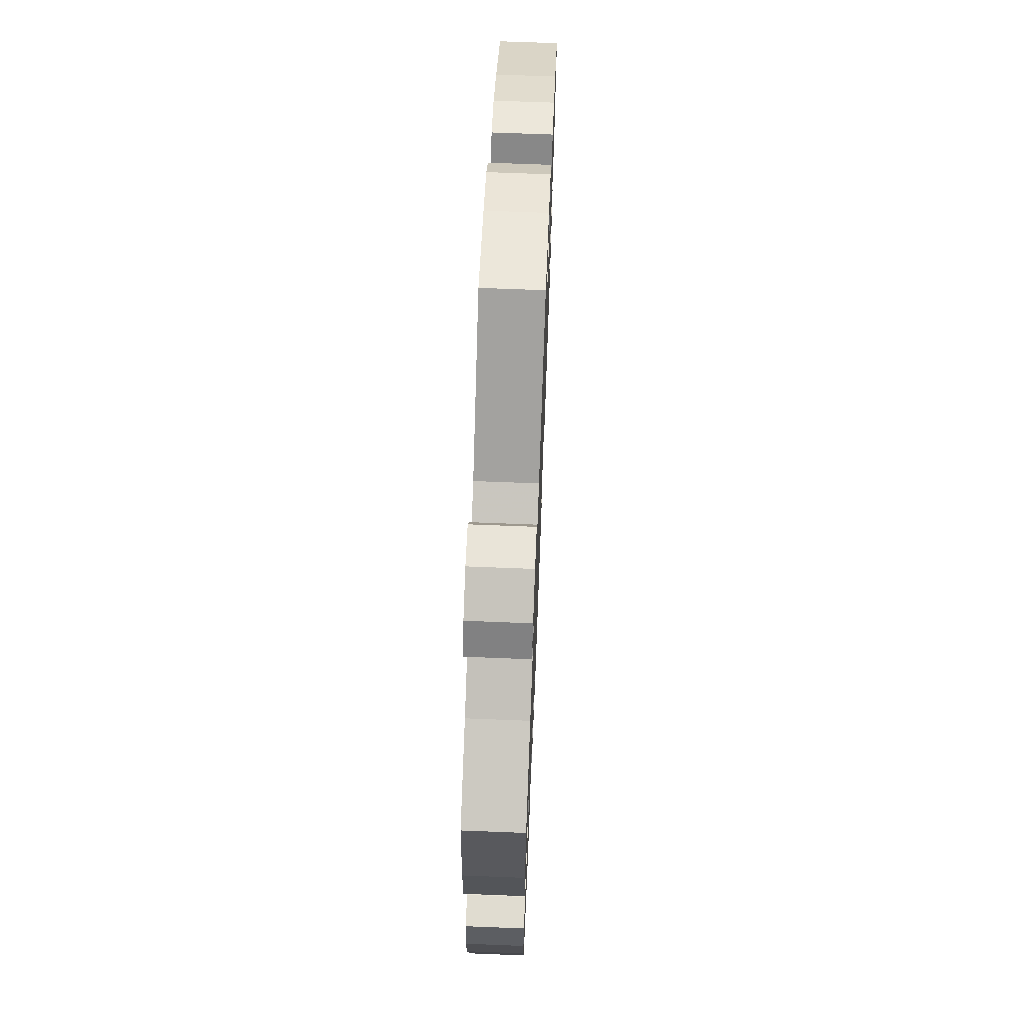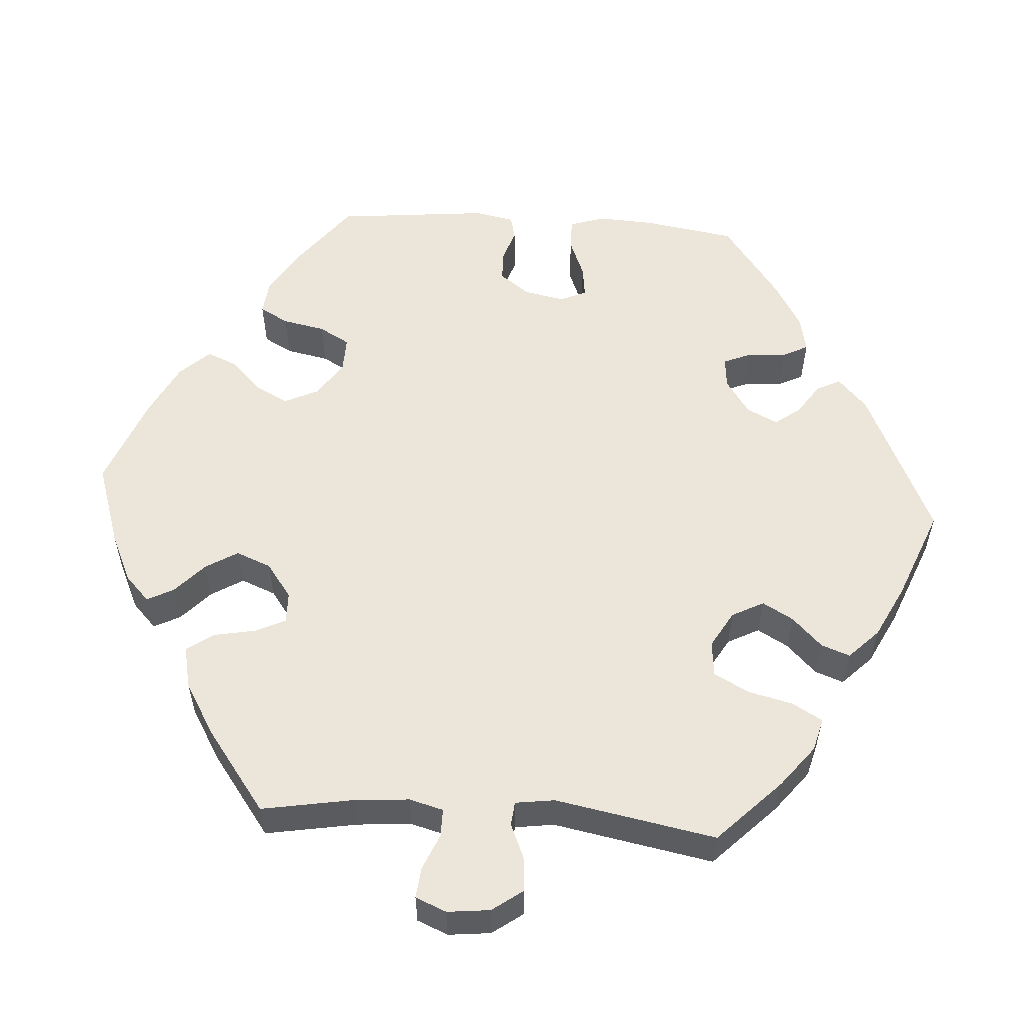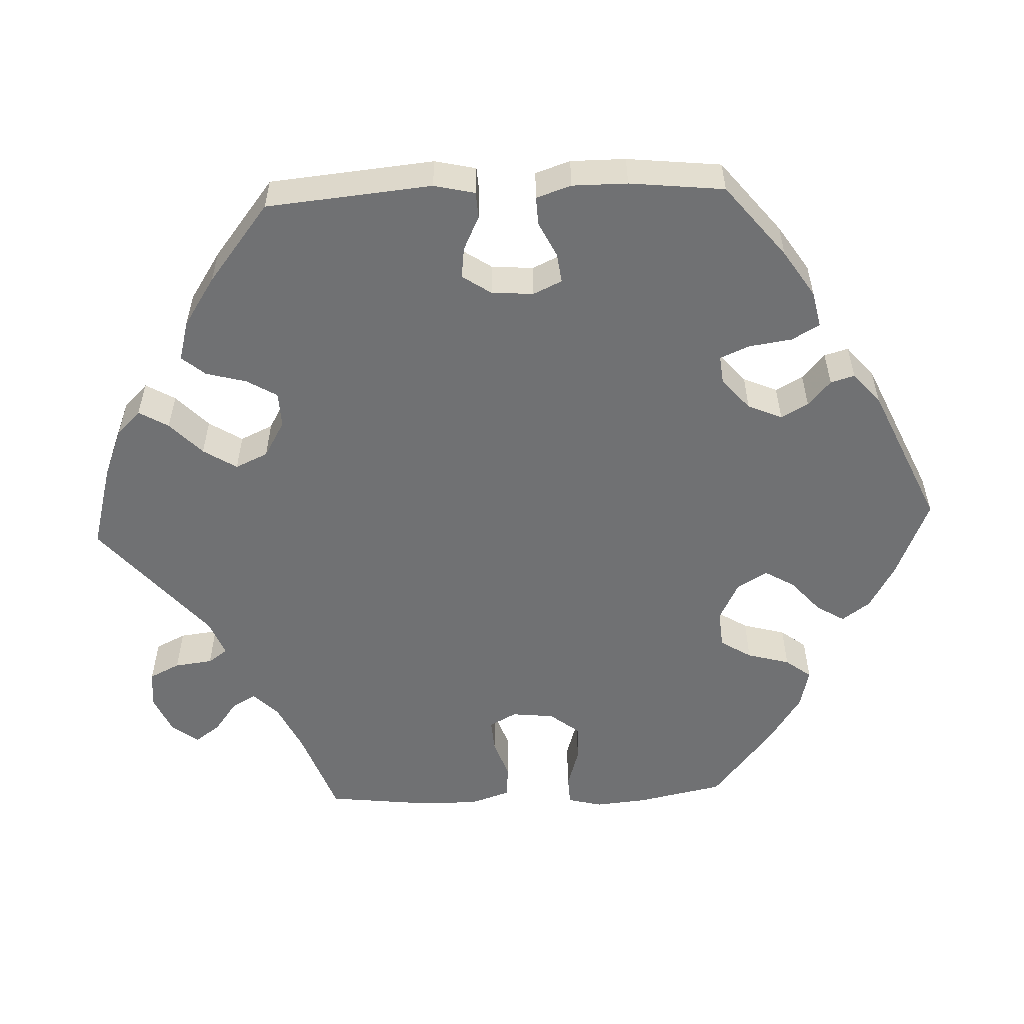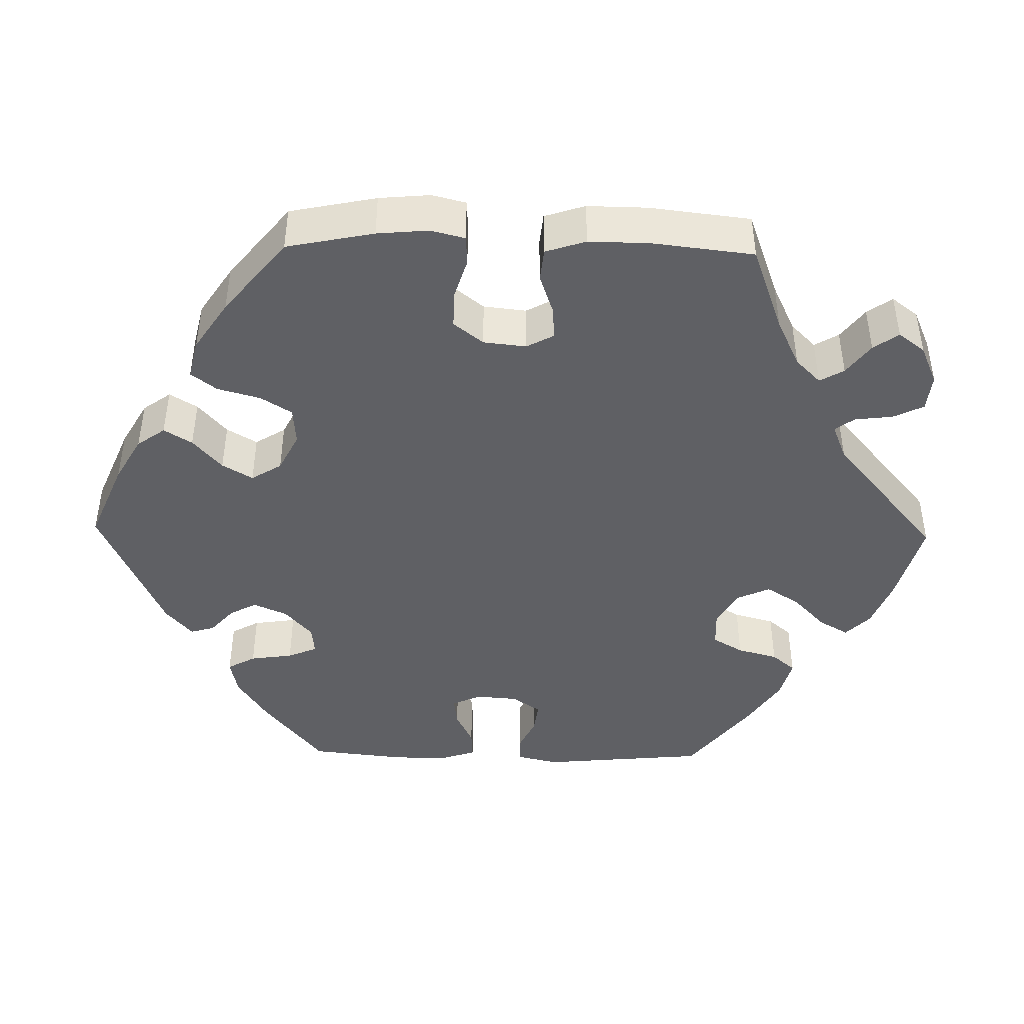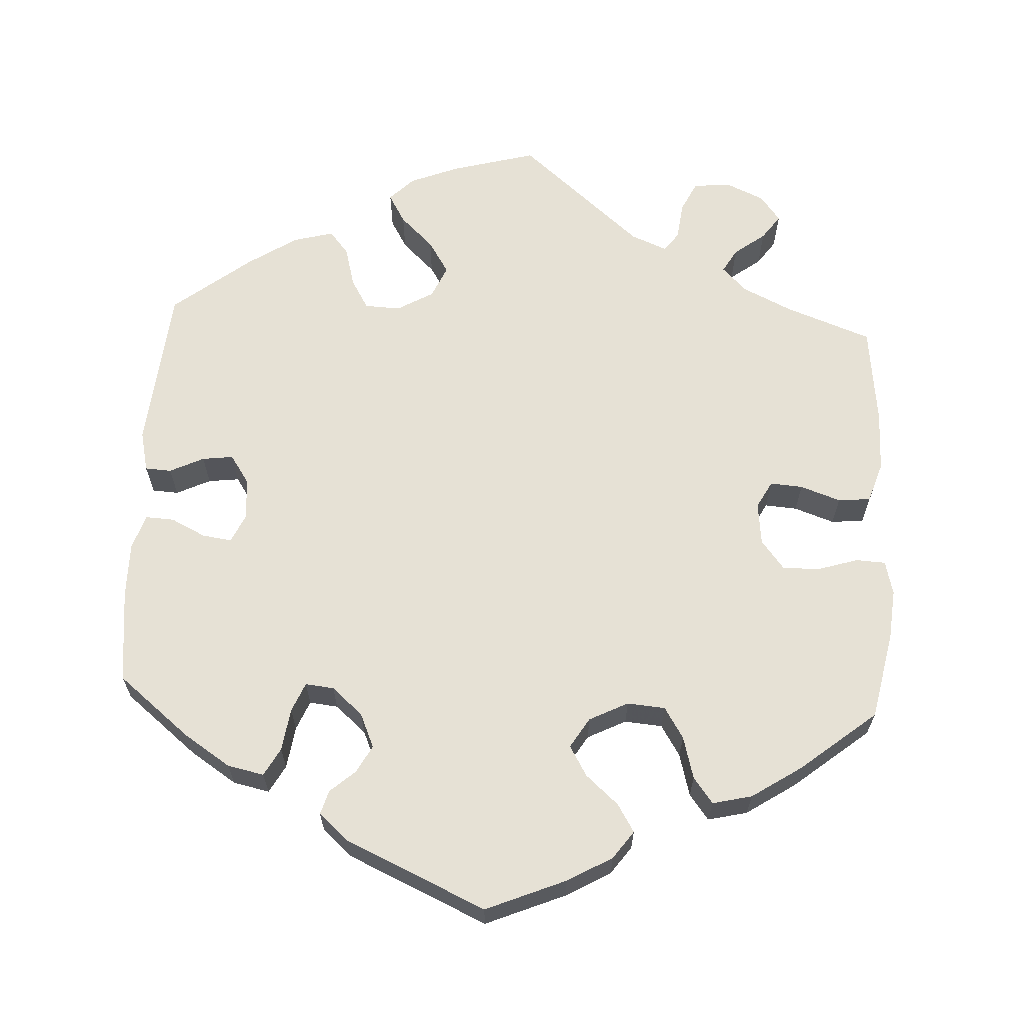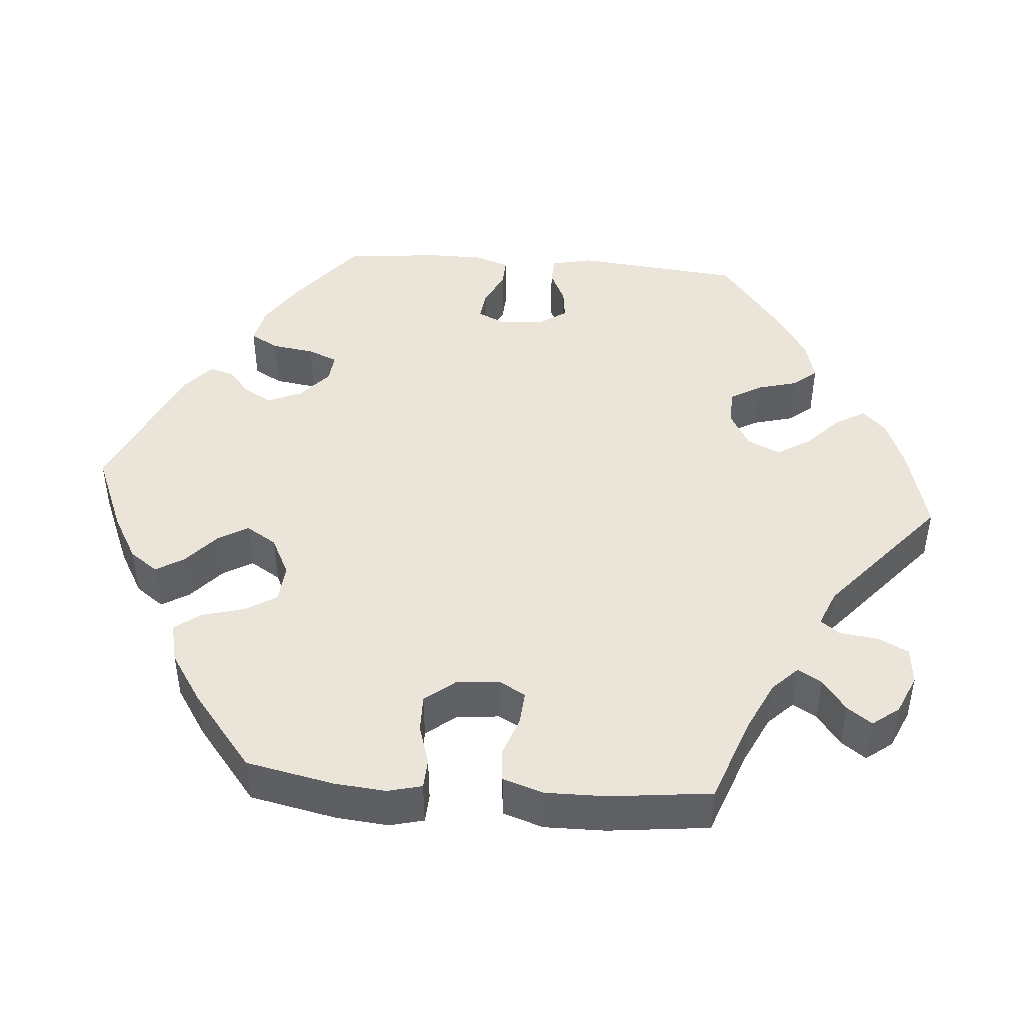
<metadata>
{"format":"obj","ext":"obj","renderer":"f3d","projection":"perspective","resolution":1024,"background":"white","views":[{"elev":66.7,"azim":-87.7,"up":"+Z"},{"elev":55.7,"azim":-26.1,"up":"+Y"},{"elev":-55.1,"azim":92.4,"up":"+Y"},{"elev":-44.1,"azim":-91.2,"up":"+Y"},{"elev":64.4,"azim":-177.0,"up":"+Y"},{"elev":45.3,"azim":-85.3,"up":"+Y"}]}
</metadata>
<code>
v 0.109 0.07 0.548
v 0.172 0.07 0.523
v 0.203 0.07 0.492
v 0.181 0.07 0.454
v 0.138 0.07 0.413
v 0.111 0.07 0.37
v 0.13 0.07 0.328
v 0.177 0.07 0.301
v 0.223 0.07 0.303
v 0.246 0.07 0.342
v 0.26 0.07 0.394
v 0.285 0.07 0.424
v 0.337 0.07 0.41
v 0.4 0.07 0.369
v 0.501 0.07 0.29
v 0.521 0.07 0.077
v 0.509 0.07 0.024
v 0.475 0.07 0.022
v 0.431 0.07 0.043
v 0.391 0.07 0.048
v 0.366 0.07 0.011
v 0.362 0.07 -0.043
v 0.379 0.07 -0.08
v 0.417 0.07 -0.075
v 0.462 0.07 -0.053
v 0.499 0.07 -0.051
v 0.514 0.07 -0.096
v 0.514 0.07 -0.167
v 0.501 0.07 -0.289
v 0.407 0.07 -0.365
v 0.347 0.07 -0.404
v 0.3 0.07 -0.414
v 0.28 0.07 -0.378
v 0.272 0.07 -0.323
v 0.256 0.07 -0.285
v 0.219 0.07 -0.289
v 0.179 0.07 -0.324
v 0.16 0.07 -0.368
v 0.179 0.07 -0.403
v 0.212 0.07 -0.432
v 0.221 0.07 -0.463
v 0.182 0.07 -0.497
v 0.001 0.07 -0.578
v -0.102 0.07 -0.535
v -0.16 0.07 -0.502
v -0.186 0.07 -0.466
v -0.164 0.07 -0.43
v -0.122 0.07 -0.393
v -0.099 0.07 -0.354
v -0.123 0.07 -0.315
v -0.173 0.07 -0.29
v -0.222 0.07 -0.294
v -0.247 0.07 -0.334
v -0.262 0.07 -0.389
v -0.287 0.07 -0.422
v -0.338 0.07 -0.41
v -0.402 0.07 -0.368
v -0.5 0.07 -0.289
v -0.523 0.07 -0.177
v -0.529 0.07 -0.111
v -0.518 0.07 -0.067
v -0.48 0.07 -0.065
v -0.428 0.07 -0.081
v -0.38 0.07 -0.082
v -0.35 0.07 -0.044
v -0.344 0.07 0.011
v -0.363 0.07 0.046
v -0.405 0.07 0.043
v -0.457 0.07 0.025
v -0.499 0.07 0.029
v -0.516 0.07 0.081
v -0.515 0.07 0.159
v -0.5 0.07 0.289
v -0.388 0.07 0.33
v -0.325 0.07 0.36
v -0.293 0.07 0.392
v -0.311 0.07 0.423
v -0.351 0.07 0.453
v -0.374 0.07 0.485
v -0.348 0.07 0.519
v -0.298 0.07 0.541
v -0.25 0.07 0.536
v -0.231 0.07 0.497
v -0.225 0.07 0.448
v -0.207 0.07 0.423
v -0.16 0.07 0.442
v -0.001 0.07 0.578
v 0.109 0 0.548
v 0.172 0 0.523
v 0.203 0 0.492
v 0.181 0 0.454
v 0.138 0 0.413
v 0.111 0 0.37
v 0.13 0 0.328
v 0.177 0 0.301
v 0.223 0 0.303
v 0.246 0 0.342
v 0.26 0 0.394
v 0.285 0 0.424
v 0.337 0 0.41
v 0.4 0 0.369
v 0.501 0 0.29
v 0.521 0 0.077
v 0.509 0 0.024
v 0.475 0 0.022
v 0.431 0 0.043
v 0.391 0 0.048
v 0.366 0 0.011
v 0.362 0 -0.043
v 0.379 0 -0.08
v 0.417 0 -0.075
v 0.462 0 -0.053
v 0.499 0 -0.051
v 0.514 0 -0.096
v 0.514 0 -0.167
v 0.501 0 -0.289
v 0.407 0 -0.365
v 0.347 0 -0.404
v 0.3 0 -0.414
v 0.28 0 -0.378
v 0.272 0 -0.323
v 0.256 0 -0.285
v 0.219 0 -0.289
v 0.179 0 -0.324
v 0.16 0 -0.368
v 0.179 0 -0.403
v 0.212 0 -0.432
v 0.221 0 -0.463
v 0.182 0 -0.497
v 0.001 0 -0.578
v -0.102 0 -0.535
v -0.16 0 -0.502
v -0.186 0 -0.466
v -0.164 0 -0.43
v -0.122 0 -0.393
v -0.099 0 -0.354
v -0.123 0 -0.315
v -0.173 0 -0.29
v -0.222 0 -0.294
v -0.247 0 -0.334
v -0.262 0 -0.389
v -0.287 0 -0.422
v -0.338 0 -0.41
v -0.402 0 -0.368
v -0.5 0 -0.289
v -0.523 0 -0.177
v -0.529 0 -0.111
v -0.518 0 -0.067
v -0.48 0 -0.065
v -0.428 0 -0.081
v -0.38 0 -0.082
v -0.35 0 -0.044
v -0.344 0 0.011
v -0.363 0 0.046
v -0.405 0 0.043
v -0.457 0 0.025
v -0.499 0 0.029
v -0.516 0 0.081
v -0.515 0 0.159
v -0.5 0 0.289
v -0.388 0 0.33
v -0.325 0 0.36
v -0.293 0 0.392
v -0.311 0 0.423
v -0.351 0 0.453
v -0.374 0 0.485
v -0.348 0 0.519
v -0.298 0 0.541
v -0.25 0 0.536
v -0.231 0 0.497
v -0.225 0 0.448
v -0.207 0 0.423
v -0.16 0 0.442
v -0.001 0 0.578
f 86 87 1 2
f 85 86 2 3
f 81 82 83 84
f 81 84 85
f 80 81 85
f 77 78 79 80
f 76 77 80 85
f 75 76 85 3
f 71 72 73 74
f 68 69 70 71
f 67 68 71 74
f 66 67 74 75
f 60 61 62 63
f 60 63 64
f 59 60 64
f 58 59 64
f 57 58 64 65
f 53 54 55 56
f 52 53 56 57
f 45 46 47 48
f 45 48 49
f 44 45 49
f 43 44 49
f 42 43 49
f 39 40 41 42
f 38 39 42 49
f 37 38 49 50
f 31 32 33 34
f 31 34 35
f 30 31 35
f 29 30 35
f 28 29 35
f 27 28 35 36
f 24 25 26 27
f 23 24 27 36
f 16 17 18 19
f 16 19 20
f 15 16 20
f 14 15 20 21
f 10 11 12 13
f 9 10 13 14
f 75 3 4 5
f 66 75 5 6
f 52 57 65
f 51 52 65 66
f 22 23 36 37
f 21 22 37 50
f 9 14 21 50
f 8 9 50 51
f 51 66 6 7
f 7 8 51
f 89 88 174 173
f 90 89 173 172
f 171 170 169 168
f 172 171 168
f 172 168 167
f 167 166 165 164
f 172 167 164 163
f 90 172 163 162
f 161 160 159 158
f 158 157 156 155
f 161 158 155 154
f 162 161 154 153
f 150 149 148 147
f 151 150 147
f 151 147 146
f 151 146 145
f 152 151 145 144
f 143 142 141 140
f 144 143 140 139
f 135 134 133 132
f 136 135 132
f 136 132 131
f 136 131 130
f 136 130 129
f 129 128 127 126
f 136 129 126 125
f 137 136 125 124
f 121 120 119 118
f 122 121 118
f 122 118 117
f 122 117 116
f 122 116 115
f 123 122 115 114
f 114 113 112 111
f 123 114 111 110
f 106 105 104 103
f 107 106 103
f 107 103 102
f 108 107 102 101
f 100 99 98 97
f 101 100 97 96
f 92 91 90 162
f 93 92 162 153
f 152 144 139
f 153 152 139 138
f 124 123 110 109
f 137 124 109 108
f 137 108 101 96
f 138 137 96 95
f 94 93 153 138
f 138 95 94
f 1 88 89 2
f 2 89 90 3
f 3 90 91 4
f 4 91 92 5
f 5 92 93 6
f 6 93 94 7
f 7 94 95 8
f 8 95 96 9
f 9 96 97 10
f 10 97 98 11
f 11 98 99 12
f 12 99 100 13
f 13 100 101 14
f 14 101 102 15
f 15 102 103 16
f 16 103 104 17
f 17 104 105 18
f 18 105 106 19
f 19 106 107 20
f 20 107 108 21
f 21 108 109 22
f 22 109 110 23
f 23 110 111 24
f 24 111 112 25
f 25 112 113 26
f 26 113 114 27
f 27 114 115 28
f 28 115 116 29
f 29 116 117 30
f 30 117 118 31
f 31 118 119 32
f 32 119 120 33
f 33 120 121 34
f 34 121 122 35
f 35 122 123 36
f 36 123 124 37
f 37 124 125 38
f 38 125 126 39
f 39 126 127 40
f 40 127 128 41
f 41 128 129 42
f 42 129 130 43
f 43 130 131 44
f 44 131 132 45
f 45 132 133 46
f 46 133 134 47
f 47 134 135 48
f 48 135 136 49
f 49 136 137 50
f 50 137 138 51
f 51 138 139 52
f 52 139 140 53
f 53 140 141 54
f 54 141 142 55
f 55 142 143 56
f 56 143 144 57
f 57 144 145 58
f 58 145 146 59
f 59 146 147 60
f 60 147 148 61
f 61 148 149 62
f 62 149 150 63
f 63 150 151 64
f 64 151 152 65
f 65 152 153 66
f 66 153 154 67
f 67 154 155 68
f 68 155 156 69
f 69 156 157 70
f 70 157 158 71
f 71 158 159 72
f 72 159 160 73
f 73 160 161 74
f 74 161 162 75
f 75 162 163 76
f 76 163 164 77
f 77 164 165 78
f 78 165 166 79
f 79 166 167 80
f 80 167 168 81
f 81 168 169 82
f 82 169 170 83
f 83 170 171 84
f 84 171 172 85
f 85 172 173 86
f 86 173 174 87
f 87 174 88 1

</code>
